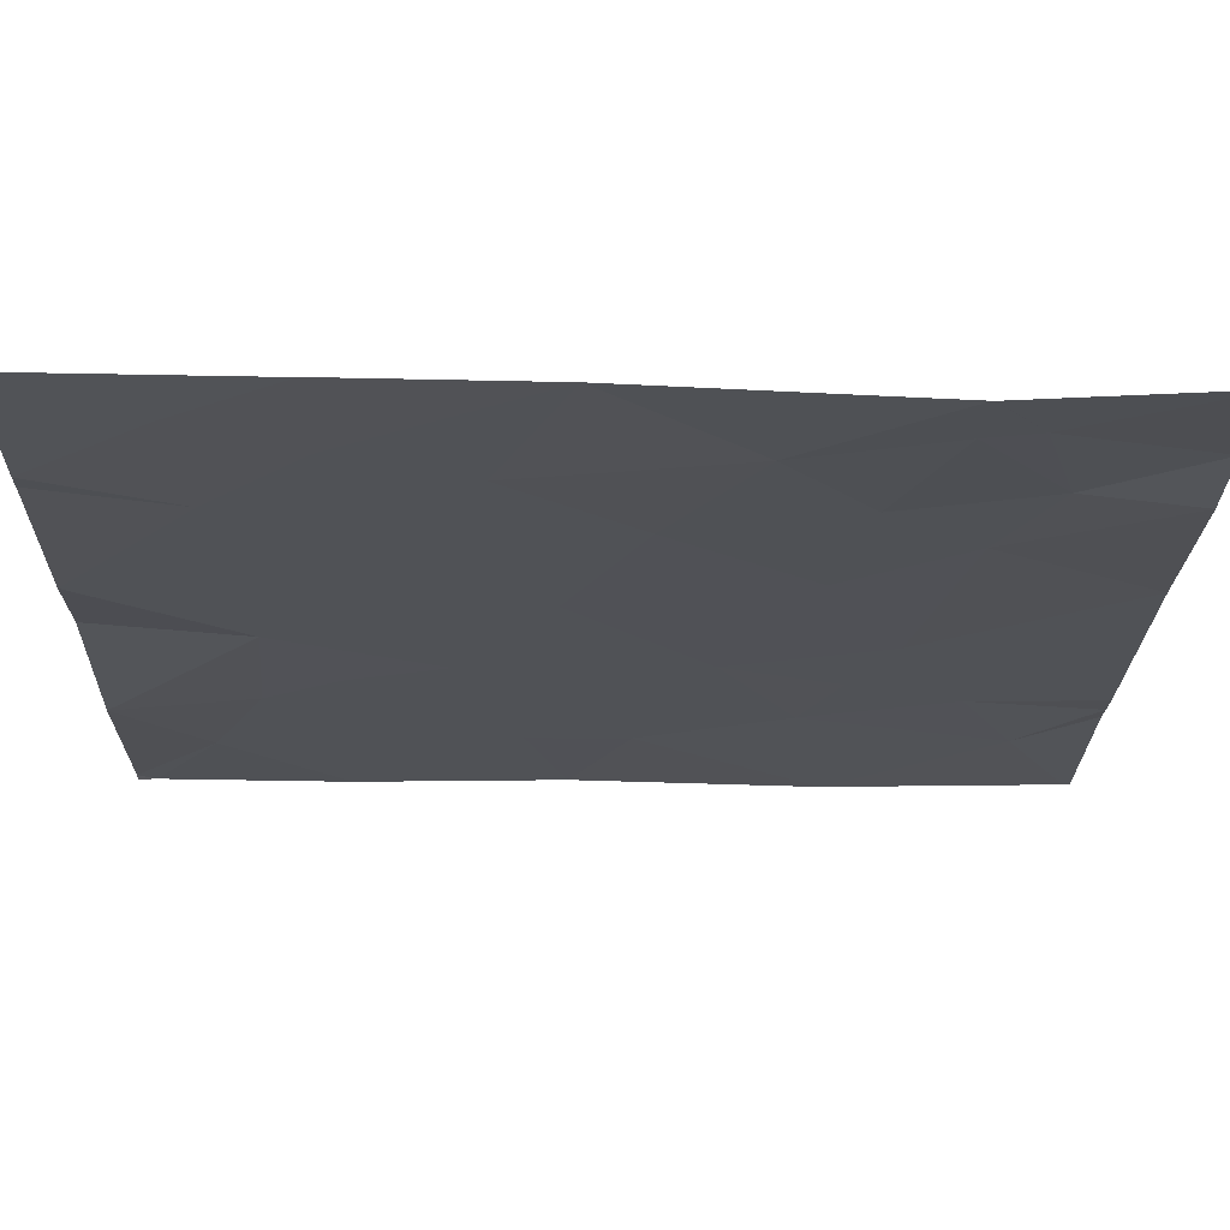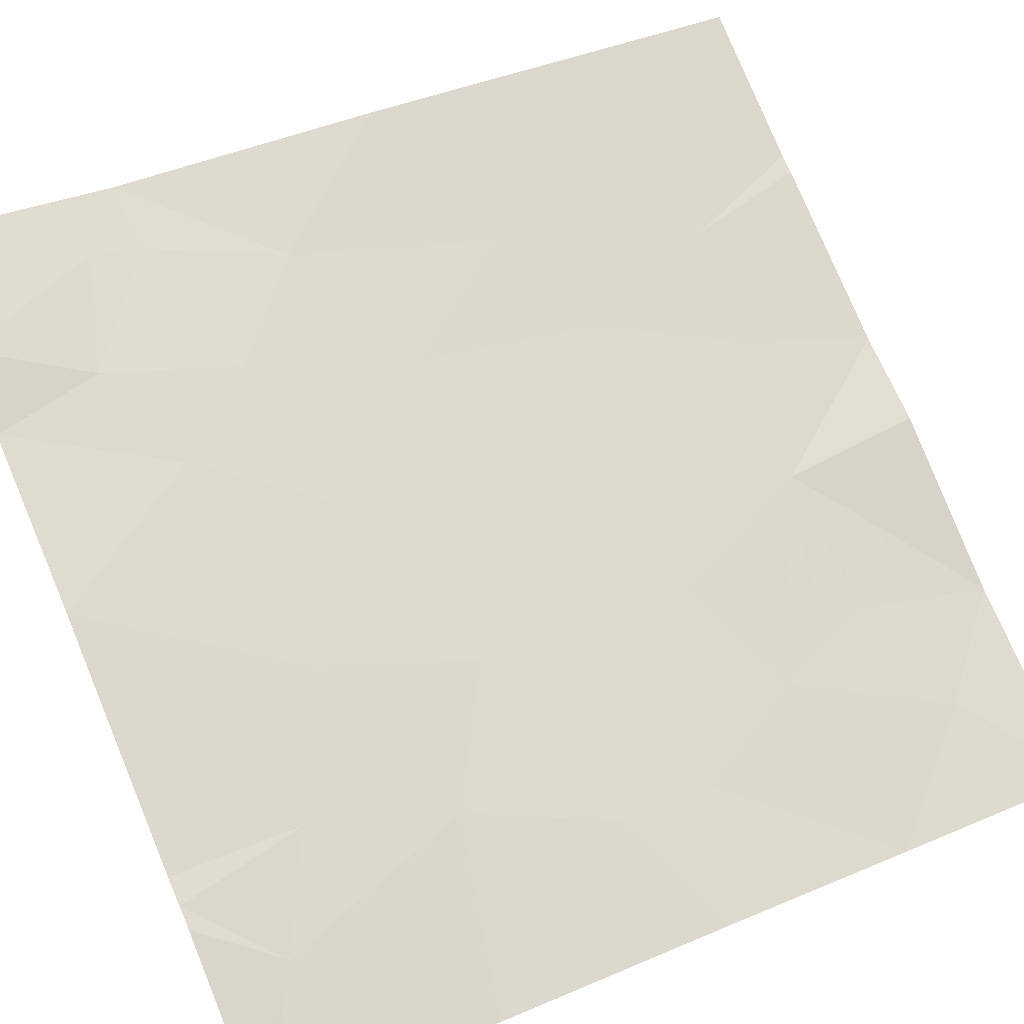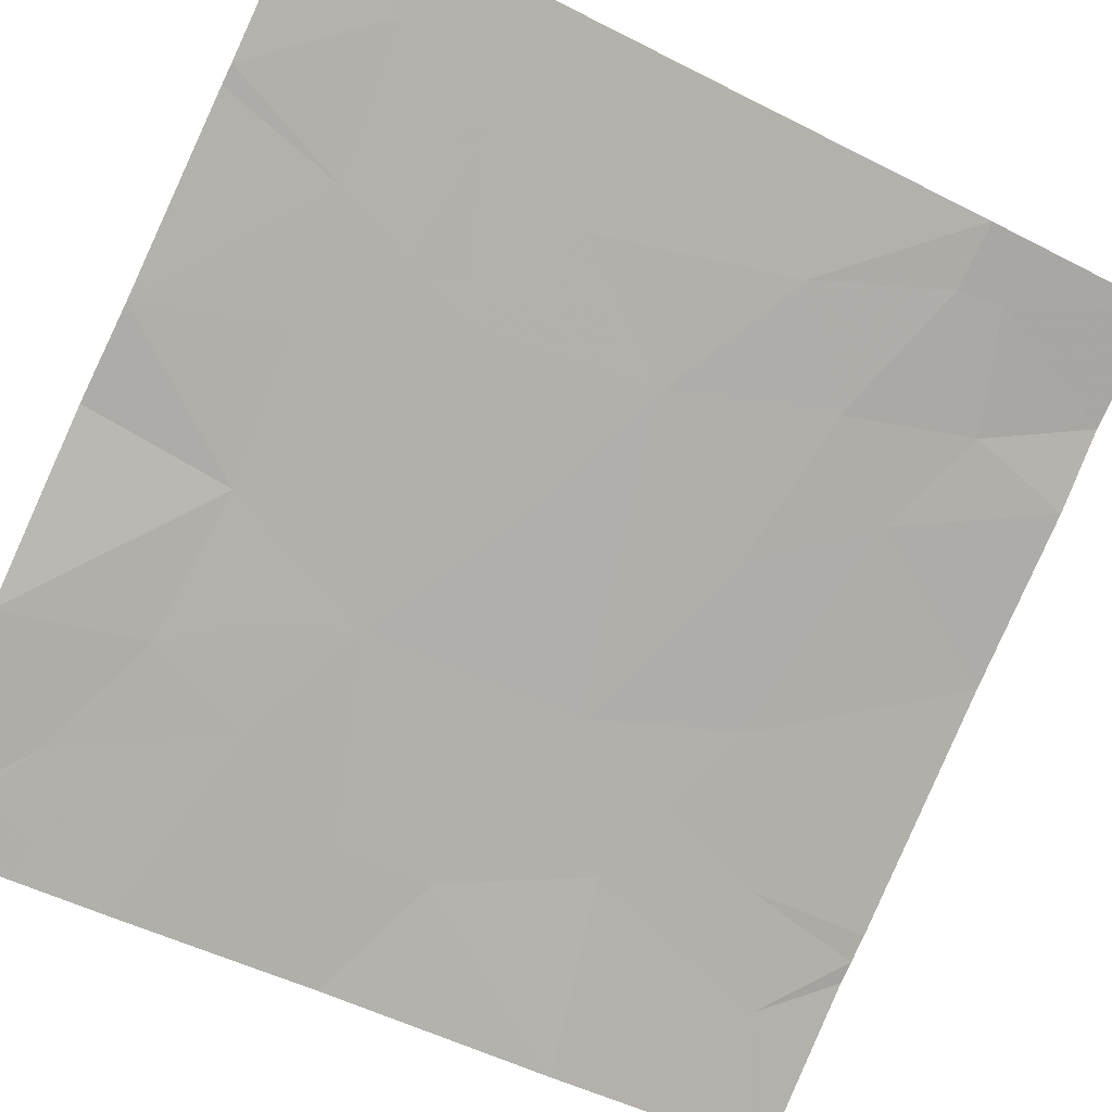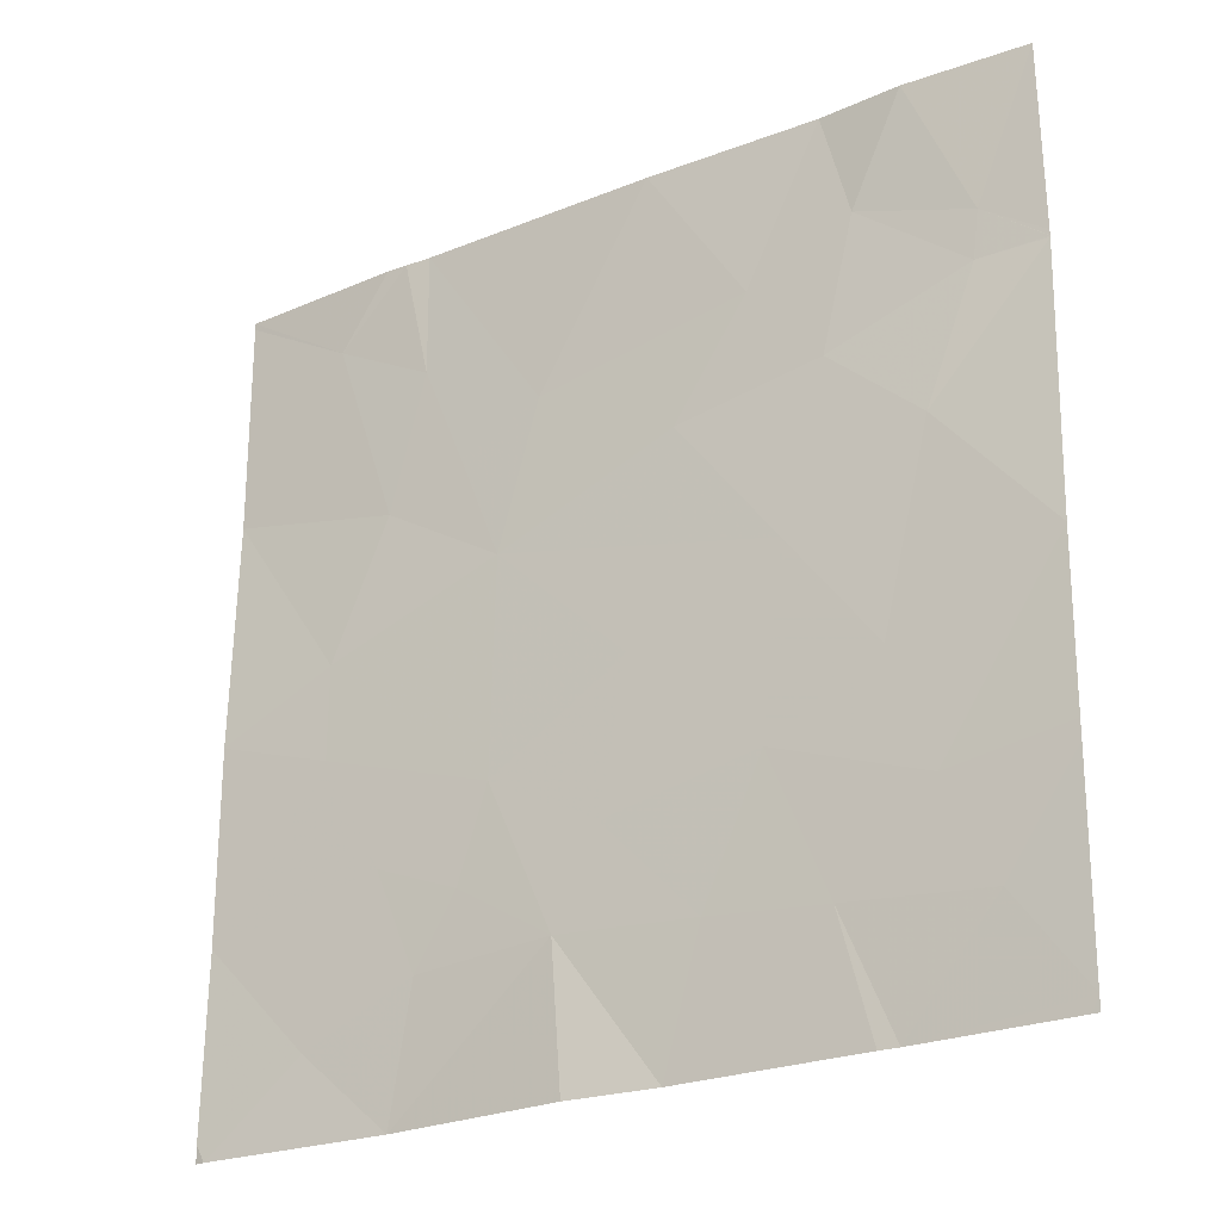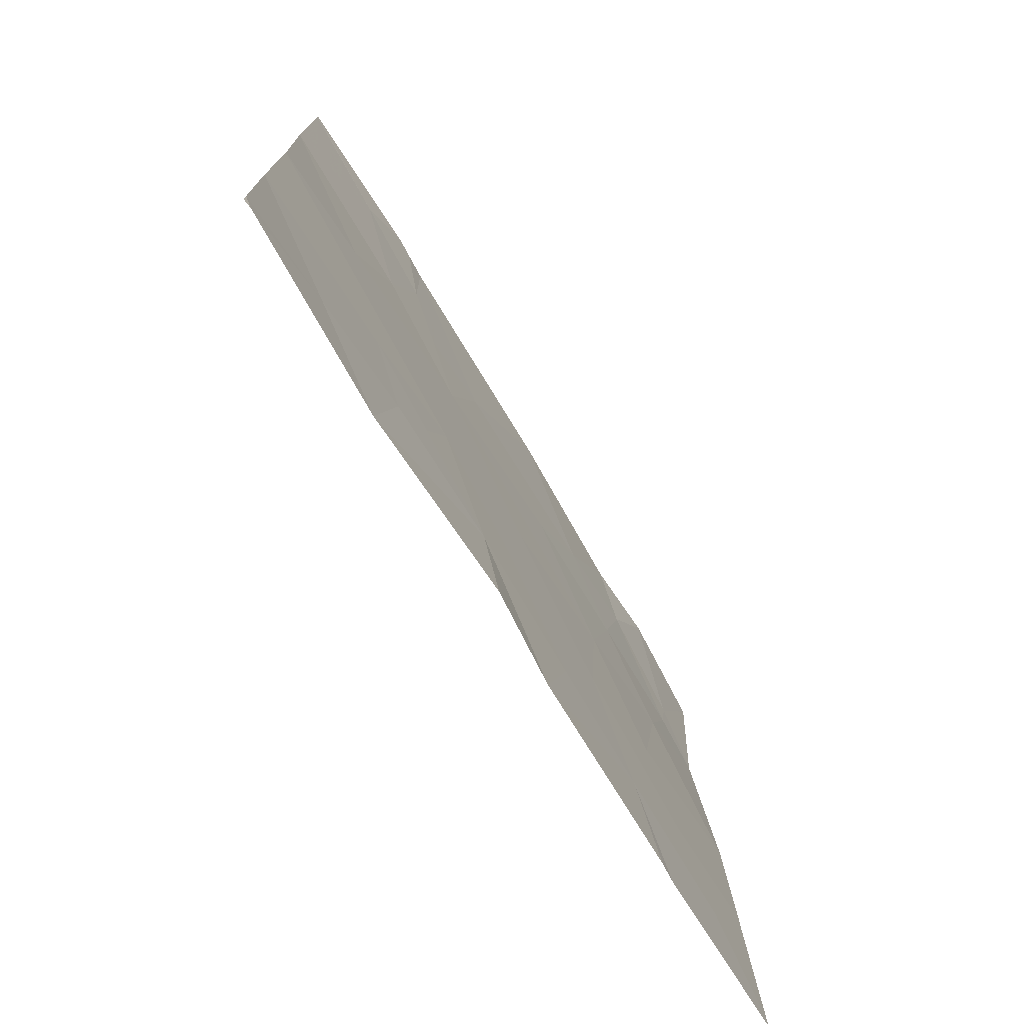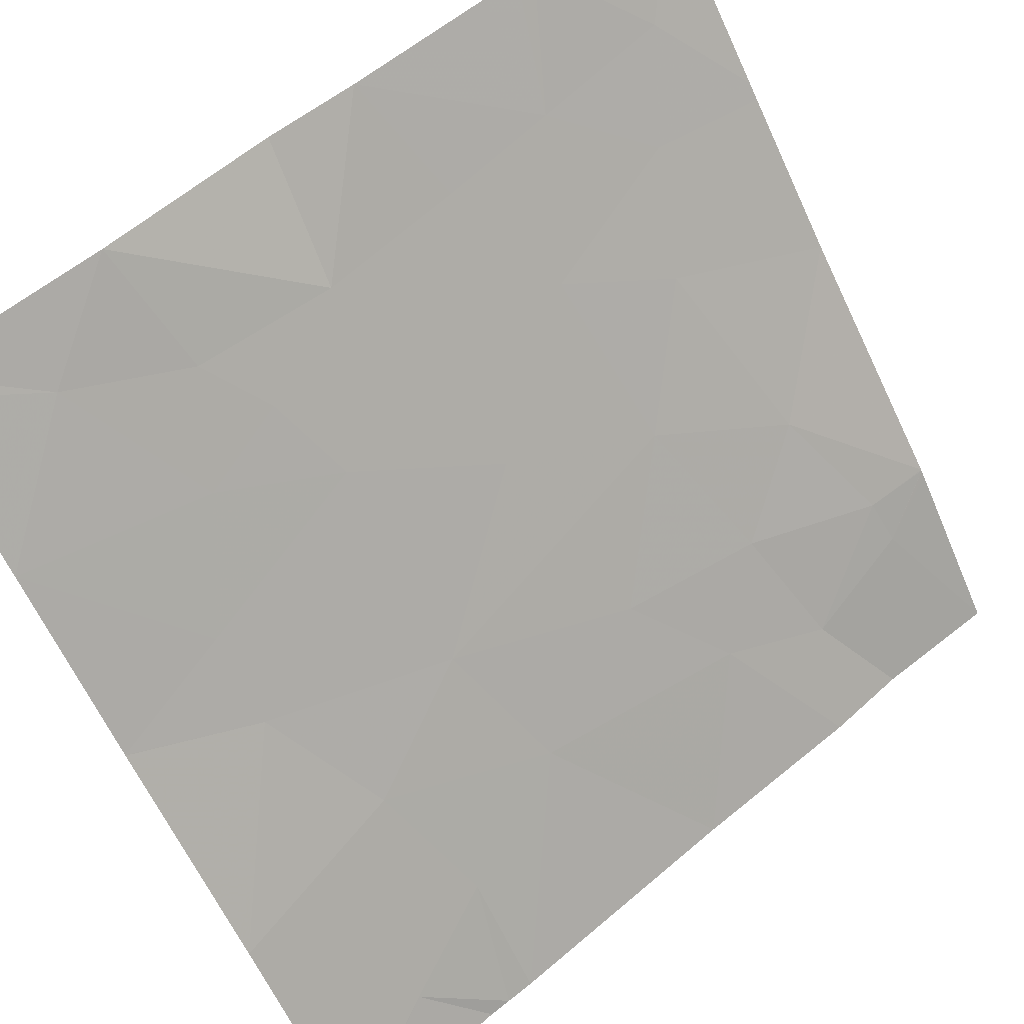
<metadata>
{"format":"obj","ext":"obj","renderer":"f3d","projection":"perspective","resolution":1024,"background":"white","views":[{"elev":13.8,"azim":-91.4,"up":"+Y"},{"elev":38.9,"azim":62.0,"up":"+Y"},{"elev":-48.3,"azim":-120.0,"up":"+Y"},{"elev":-24.5,"azim":178.7,"up":"+Z"},{"elev":-75.5,"azim":86.4,"up":"+Z"},{"elev":-62.6,"azim":-155.8,"up":"+Y"}]}
</metadata>
<code>
v 49.5 40.16 19.62
v 49.77 39.97 20.05
v 49.83 39.94 19.4
v 50.21 39.67 19.8
v 50.15 39.71 21.46
v 49.62 40.06 21.46
v 49.54 40.11 21.08
v 49.85 39.91 20.92
v 50.01 39.82 18.93
v 49.66 40.06 18.89
v 49.39 40.24 21.46
v 49.19 40.33 20.95
v 49.63 40.05 20.61
v 49.36 40.23 20.32
v 50.61 39.39 20.26
v 50.74 39.3 20.64
v 50.97 39.13 20.52
v 49.39 40.25 19.2
v 51.5 38.75 20.65
v 51.51 38.78 19.84
v 51.15 39.02 20.03
v 51.51 38.78 19.83
v 51.51 38.78 19.15
v 50.97 39.15 19.29
v 51.15 39.02 19.7
v 49.04 40.49 19.26
v 49.03 40.48 19.85
v 51.16 39 21.2
v 50.95 39.16 21.46
v 50.86 39.21 21.01
v 50.72 39.33 19.17
v 50.43 39.53 18.96
v 50.63 39.39 19.5
v 49.21 40.31 20.79
v 49.01 40.44 20.79
v 50.91 39.19 18.46
v 51.19 39 18.75
v 50.84 39.24 18.93
v 49.01 40.44 20.79
v 50.3 39.62 19.28
v 49.01 40.44 20.82
v 49.02 40.46 21.46
v 49.24 40.36 18.84
v 49.51 40.17 18.46
v 50.49 39.47 20.78
v 50.07 39.76 20.52
v 49.04 40.5 19.2
v 50.12 39.75 18.46
v 49.05 40.51 18.51
v 51.51 38.78 19.83
v 49.57 40.14 18.46
v 49.05 40.51 18.46
v 49.07 40.5 18.46
v 49.05 40.51 18.46
v 51.52 38.79 18.52
v 51.52 38.79 18.46
v 51.49 38.81 18.46
v 50.4 39.59 18.46
v 50.86 39.21 21.46
v 49.01 40.44 20.8
v 51.5 38.76 21.43
v 51.01 39.12 21.46
v 51.5 38.76 21.46
f 3 2 1
f 3 4 2
f 8 5 6
f 6 7 8
f 3 10 9
f 7 11 12
f 2 13 14
f 17 16 15
f 3 18 10
f 21 20 19
f 19 17 21
f 25 23 22
f 25 24 23
f 18 27 26
f 18 1 27
f 30 28 29
f 33 32 31
f 14 34 35
f 14 13 34
f 24 25 33
f 38 36 37
f 34 39 35
f 40 9 32
f 40 3 9
f 34 12 39
f 42 41 12
f 12 11 42
f 33 21 15
f 33 25 21
f 10 43 44
f 10 18 43
f 45 5 8
f 8 46 45
f 17 19 28
f 28 30 17
f 7 6 11
f 40 32 33
f 40 33 4
f 4 3 40
f 18 47 43
f 3 1 18
f 24 37 23
f 24 38 37
f 9 48 32
f 7 12 34
f 34 13 7
f 49 43 47
f 16 45 15
f 25 50 21
f 18 26 47
f 10 51 48
f 48 9 10
f 10 44 51
f 54 53 52
f 57 56 55
f 36 57 37
f 16 17 30
f 32 48 58
f 38 31 32
f 15 45 46
f 25 22 50
f 21 50 20
f 1 14 27
f 1 2 14
f 2 15 46
f 2 4 15
f 14 35 27
f 32 58 36
f 36 38 32
f 45 59 5
f 45 30 59
f 46 8 13
f 4 33 15
f 24 33 31
f 24 31 38
f 16 30 45
f 2 46 13
f 30 29 59
f 17 15 21
f 7 13 8
f 60 12 41
f 37 57 55
f 55 23 37
f 19 61 28
f 28 63 62
f 28 61 63
f 28 62 29
f 49 44 43
f 49 53 44
f 60 39 12
f 53 49 52

</code>
